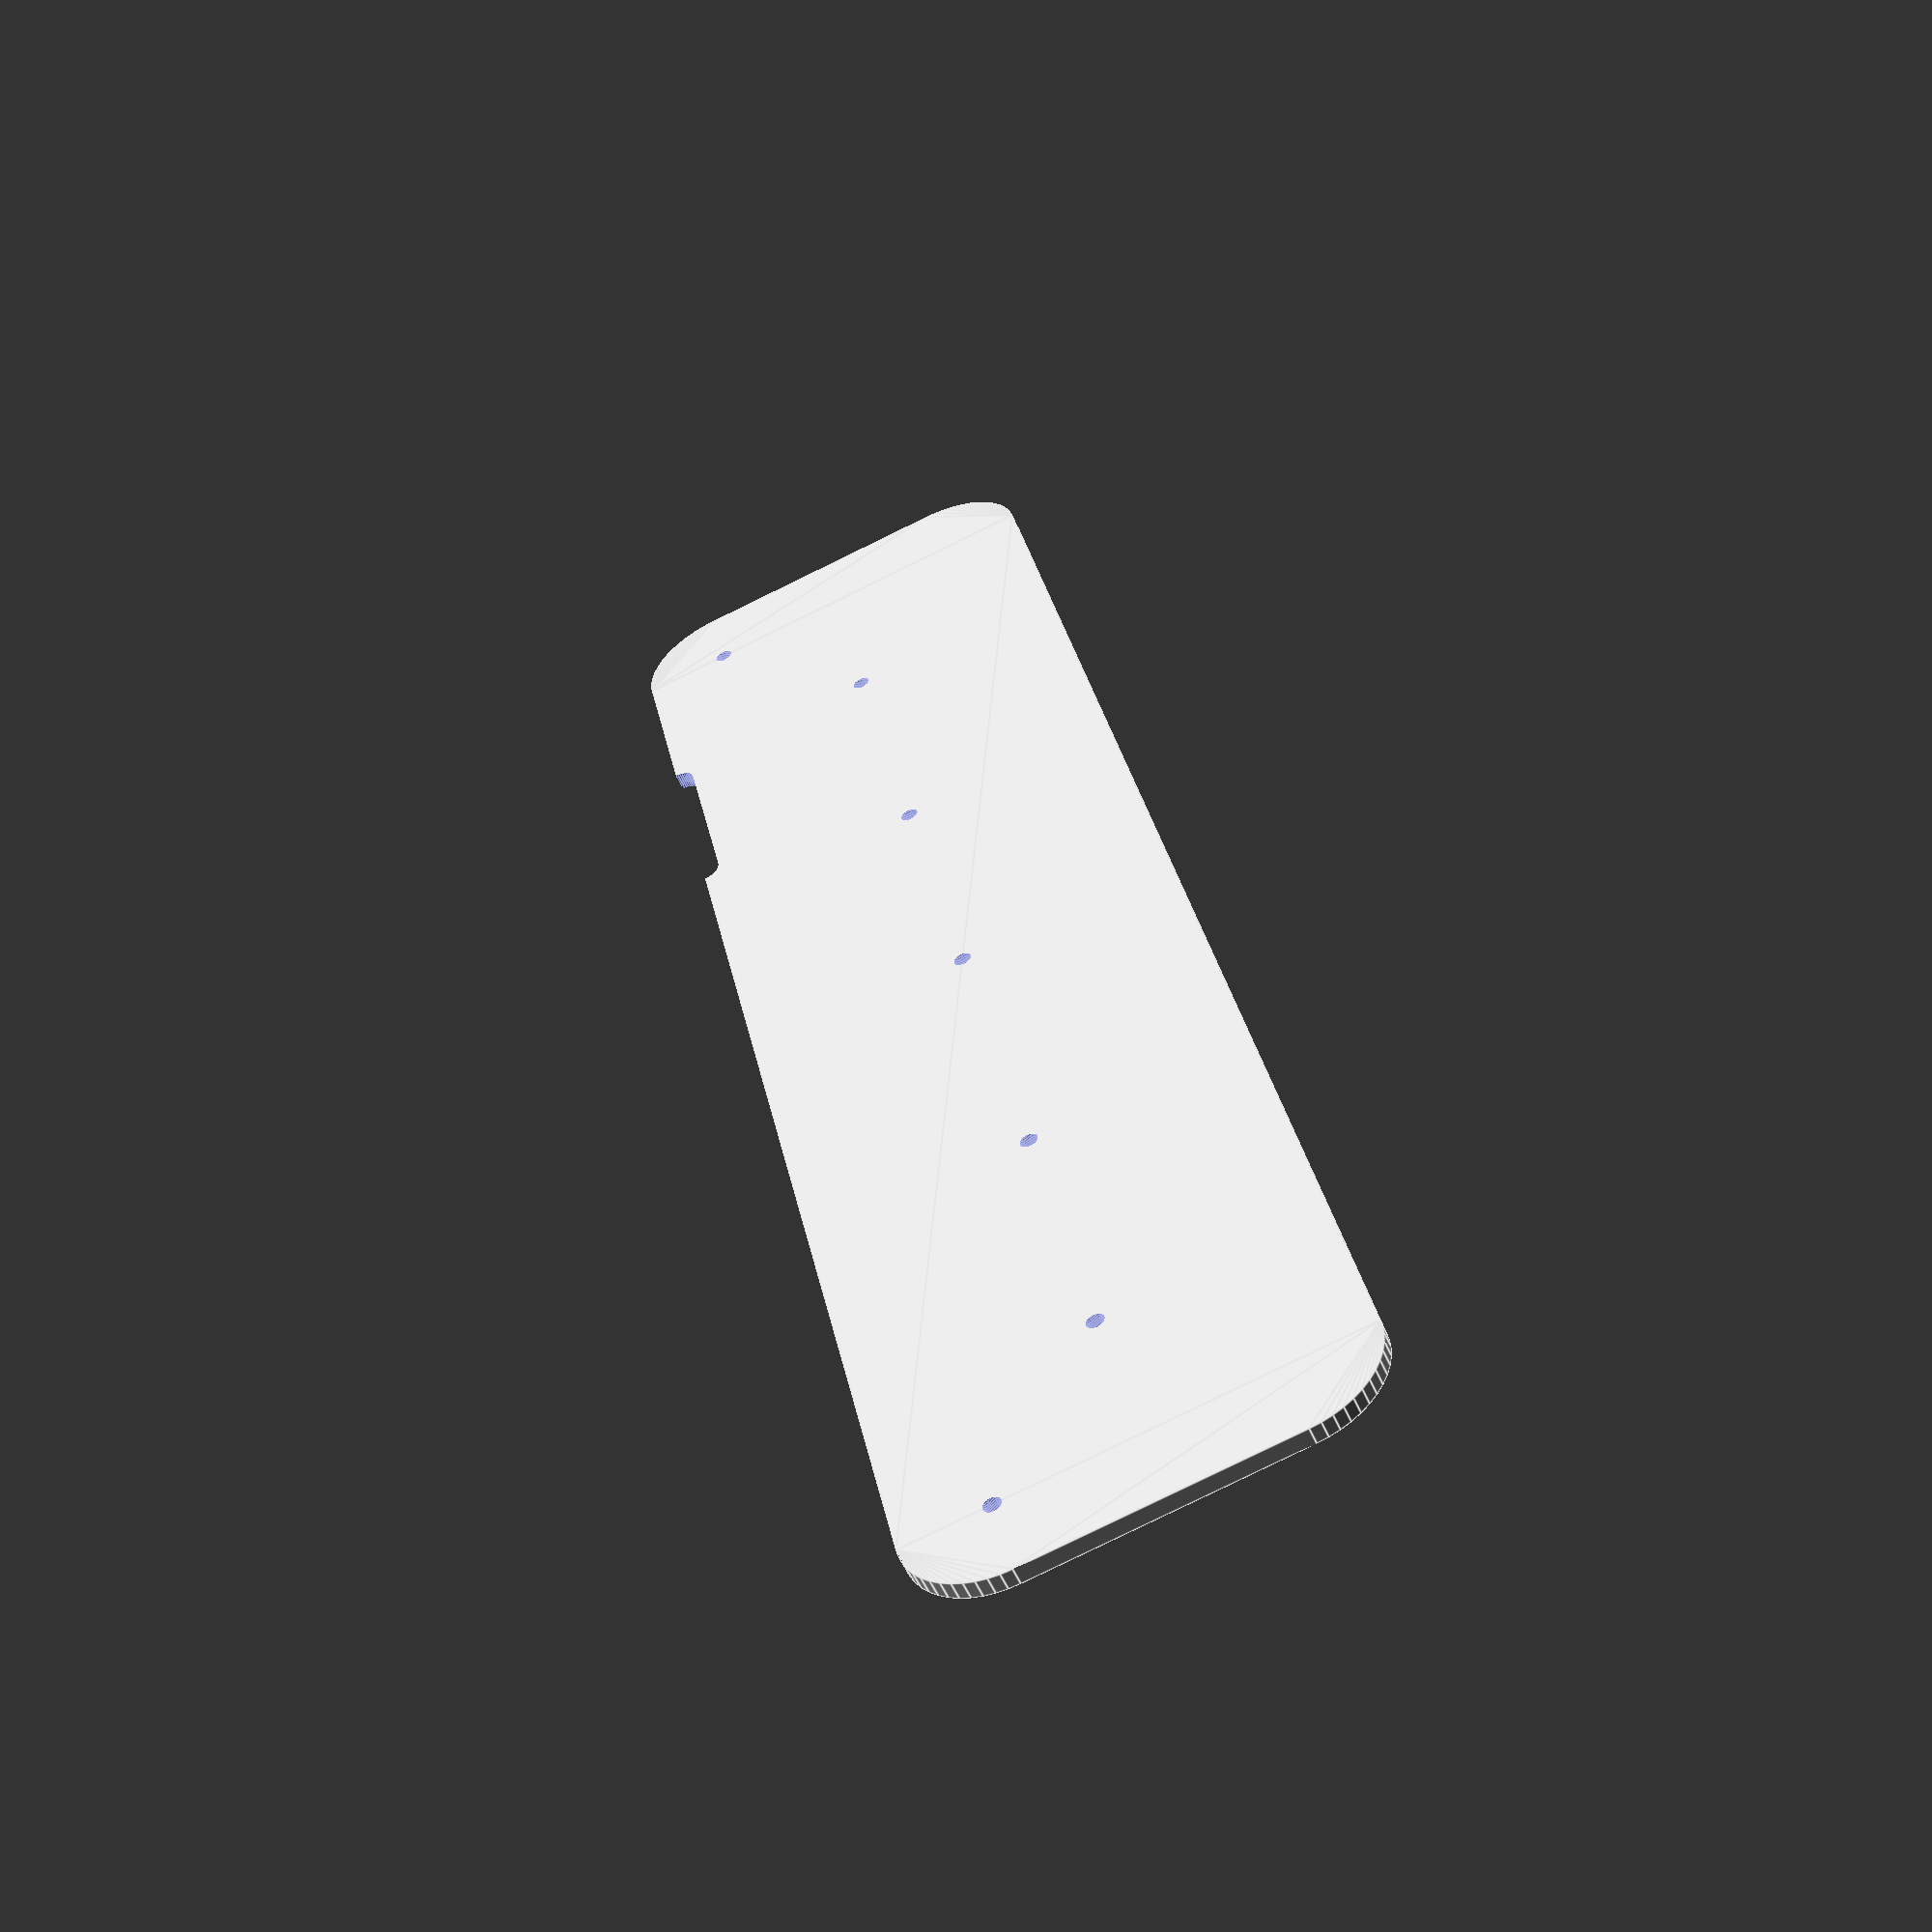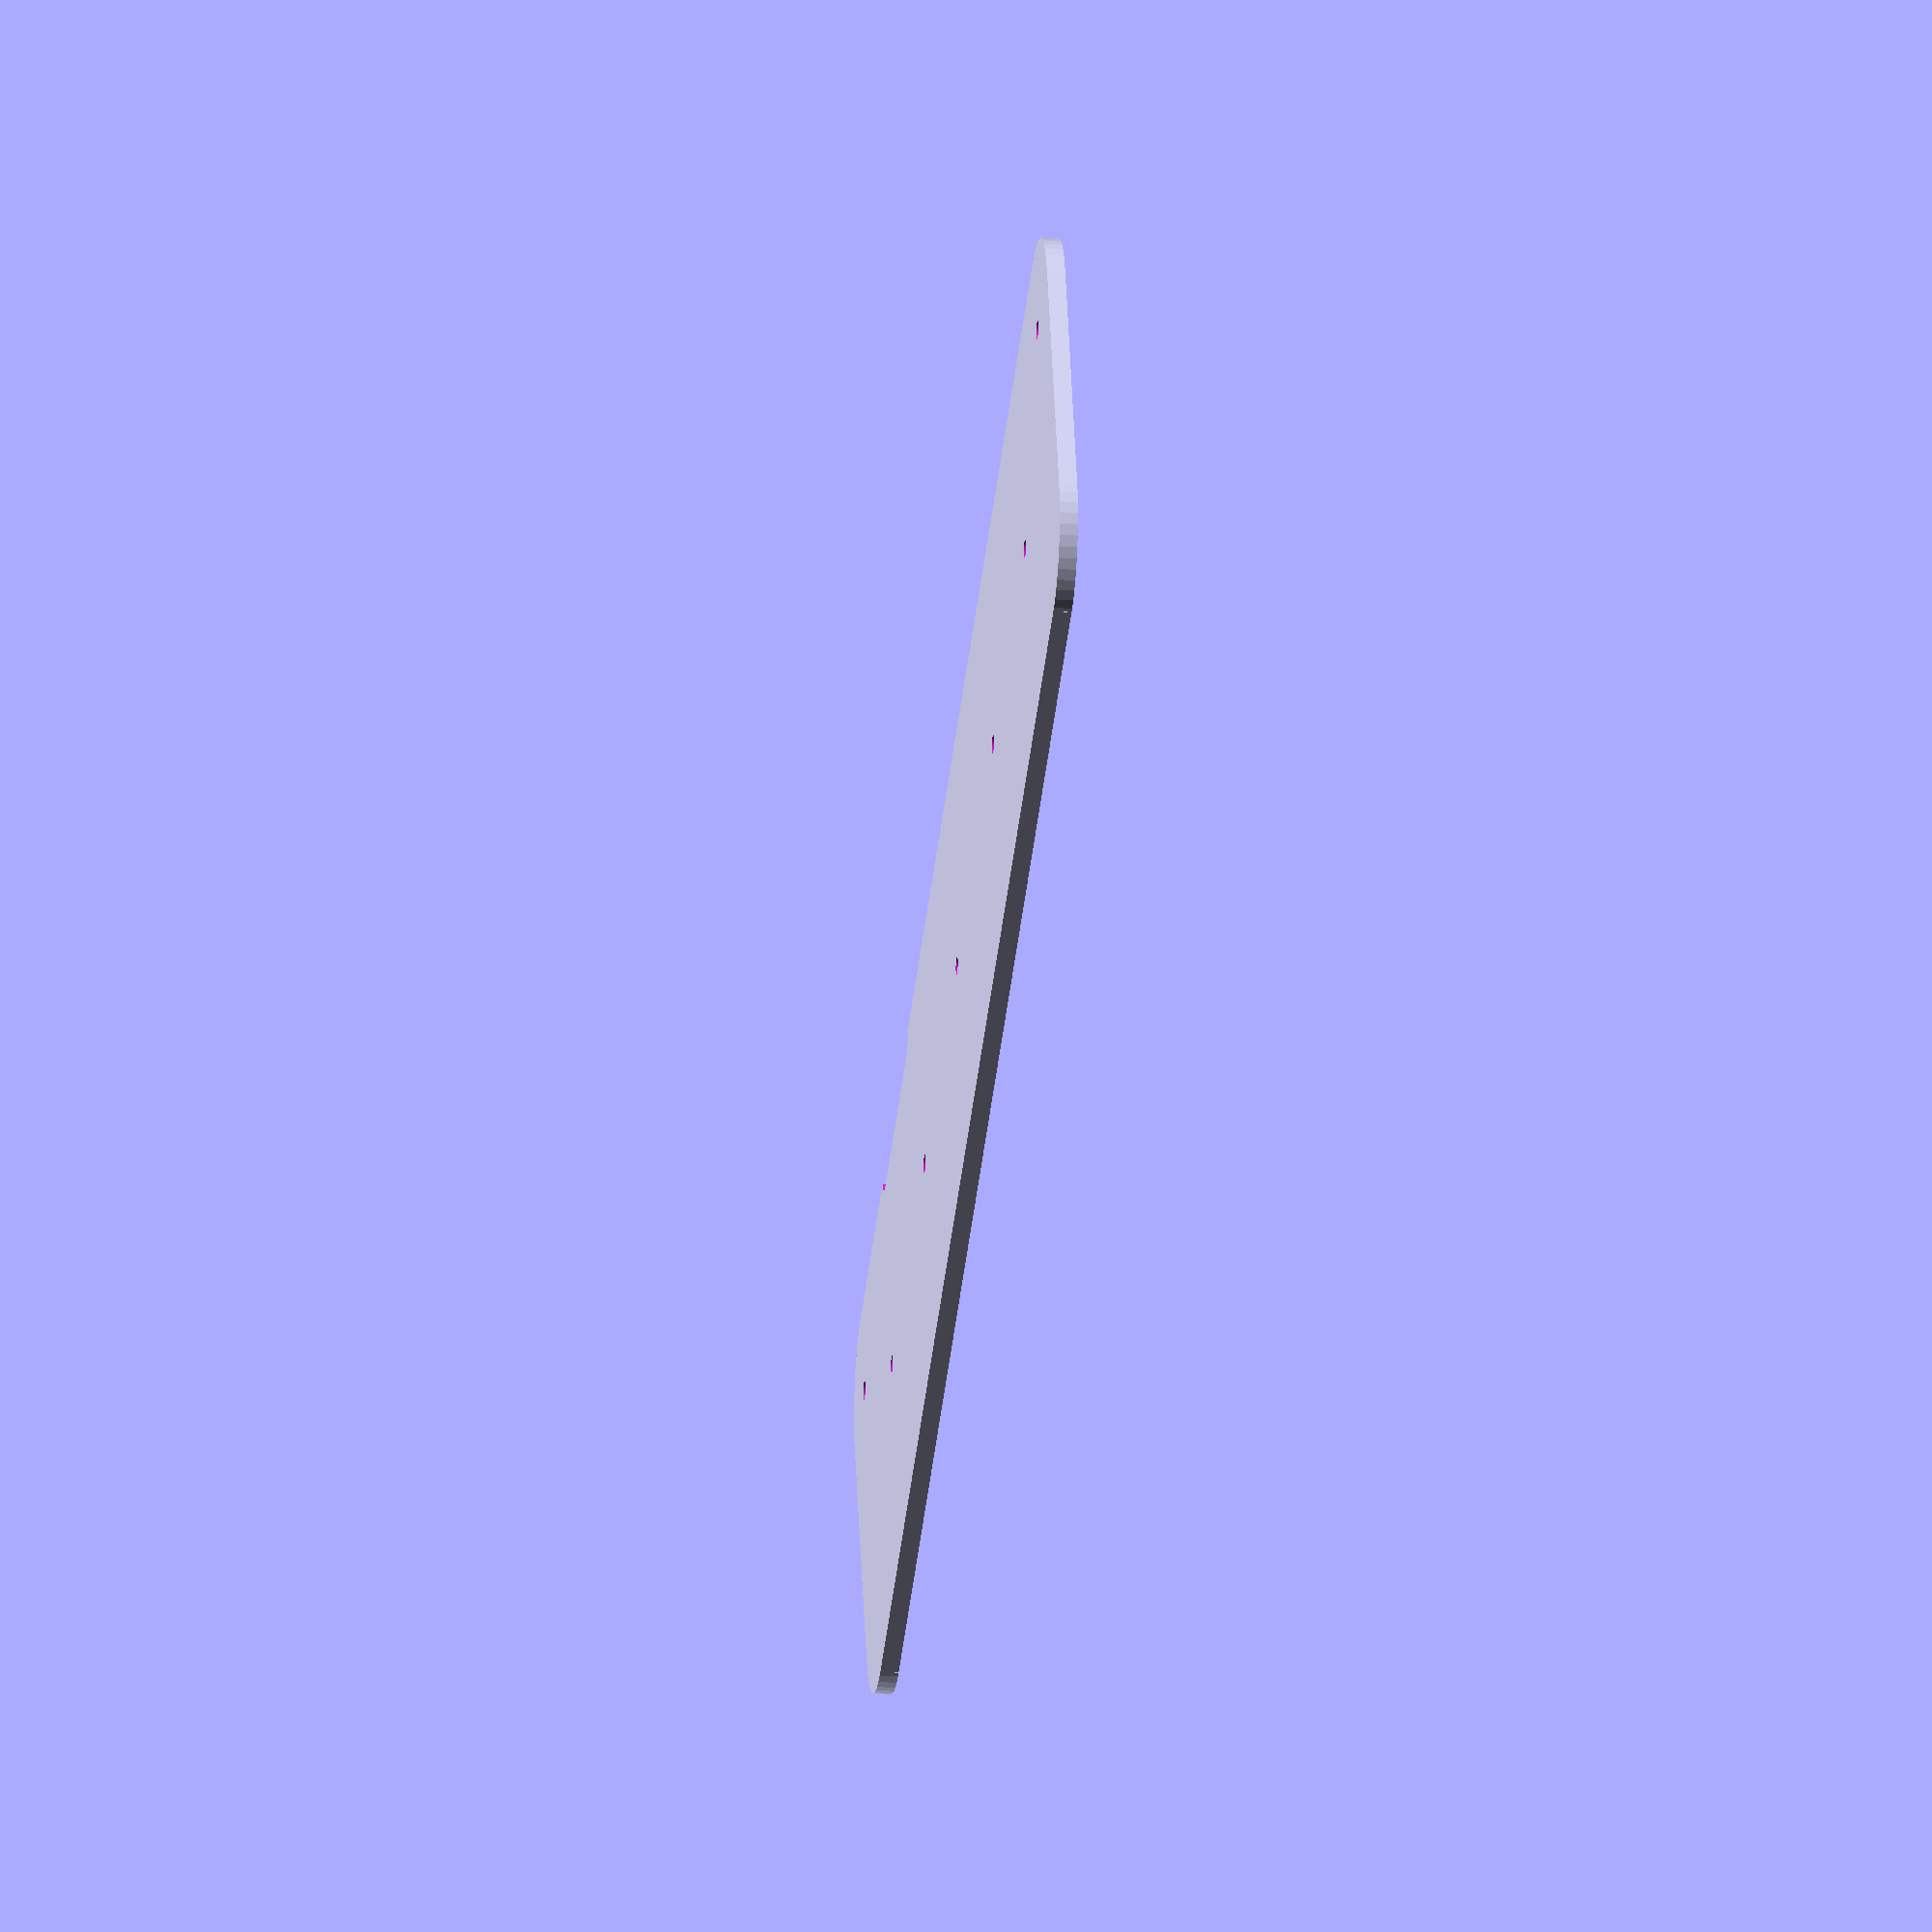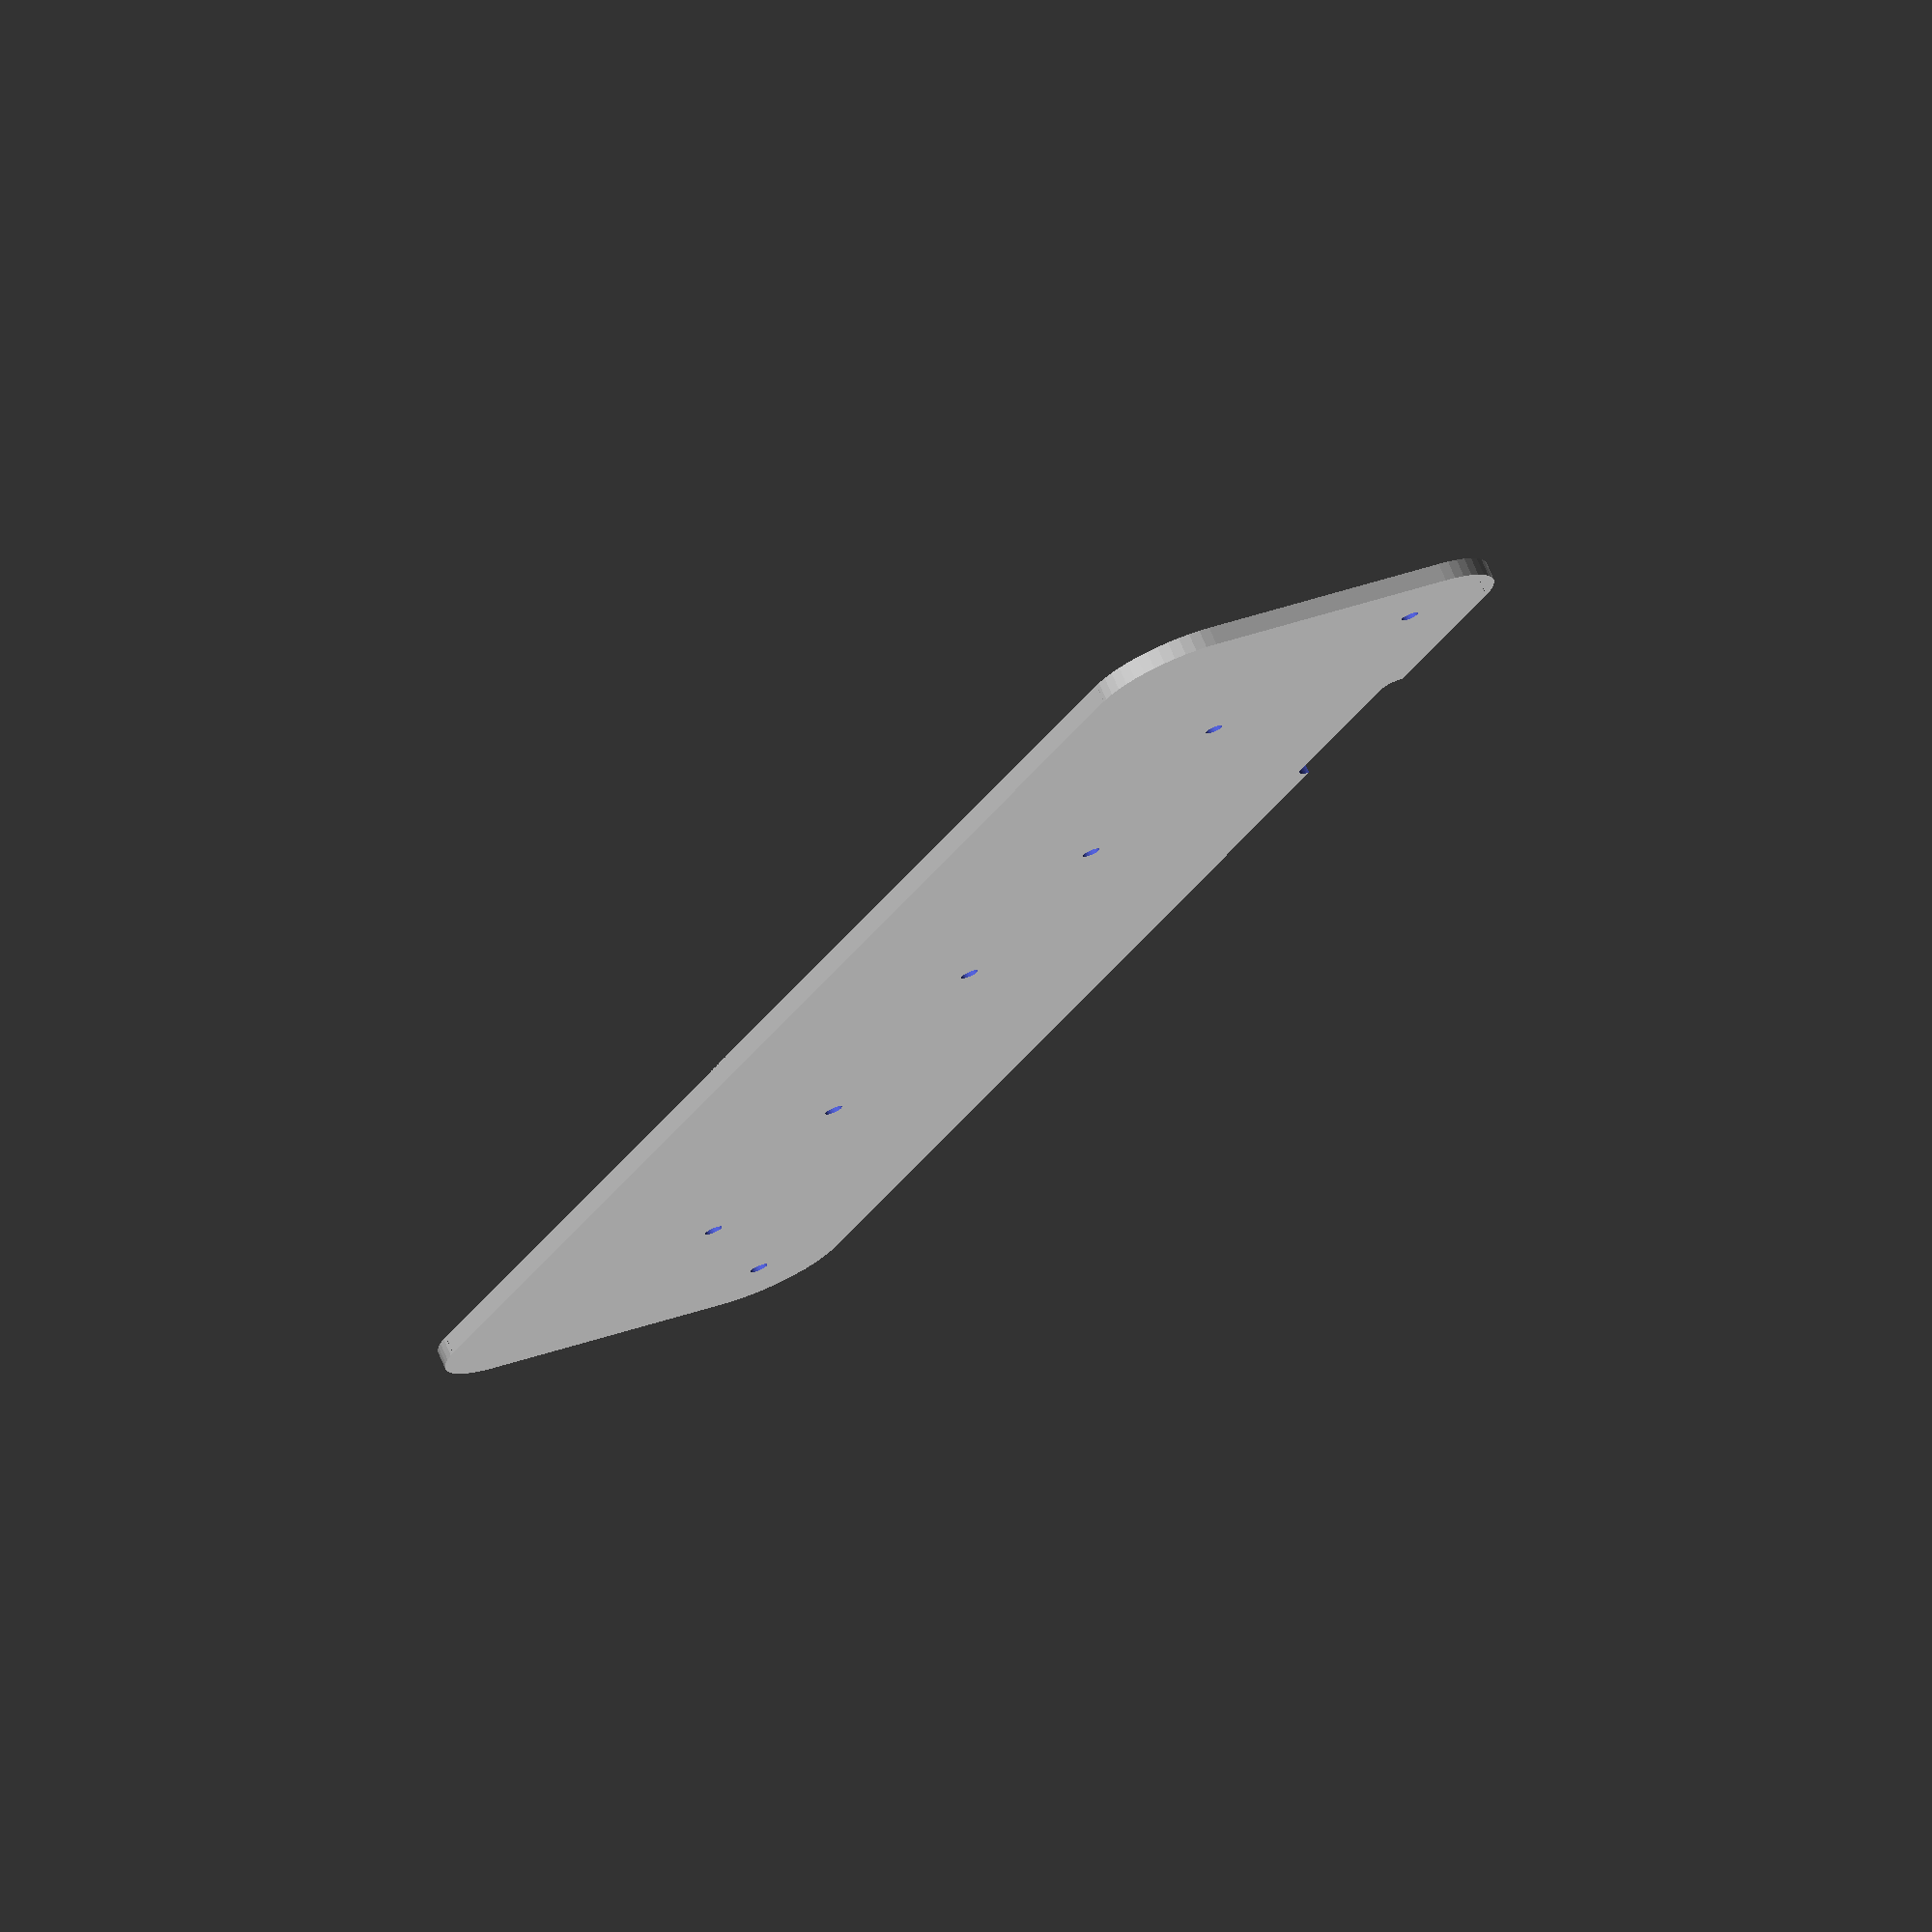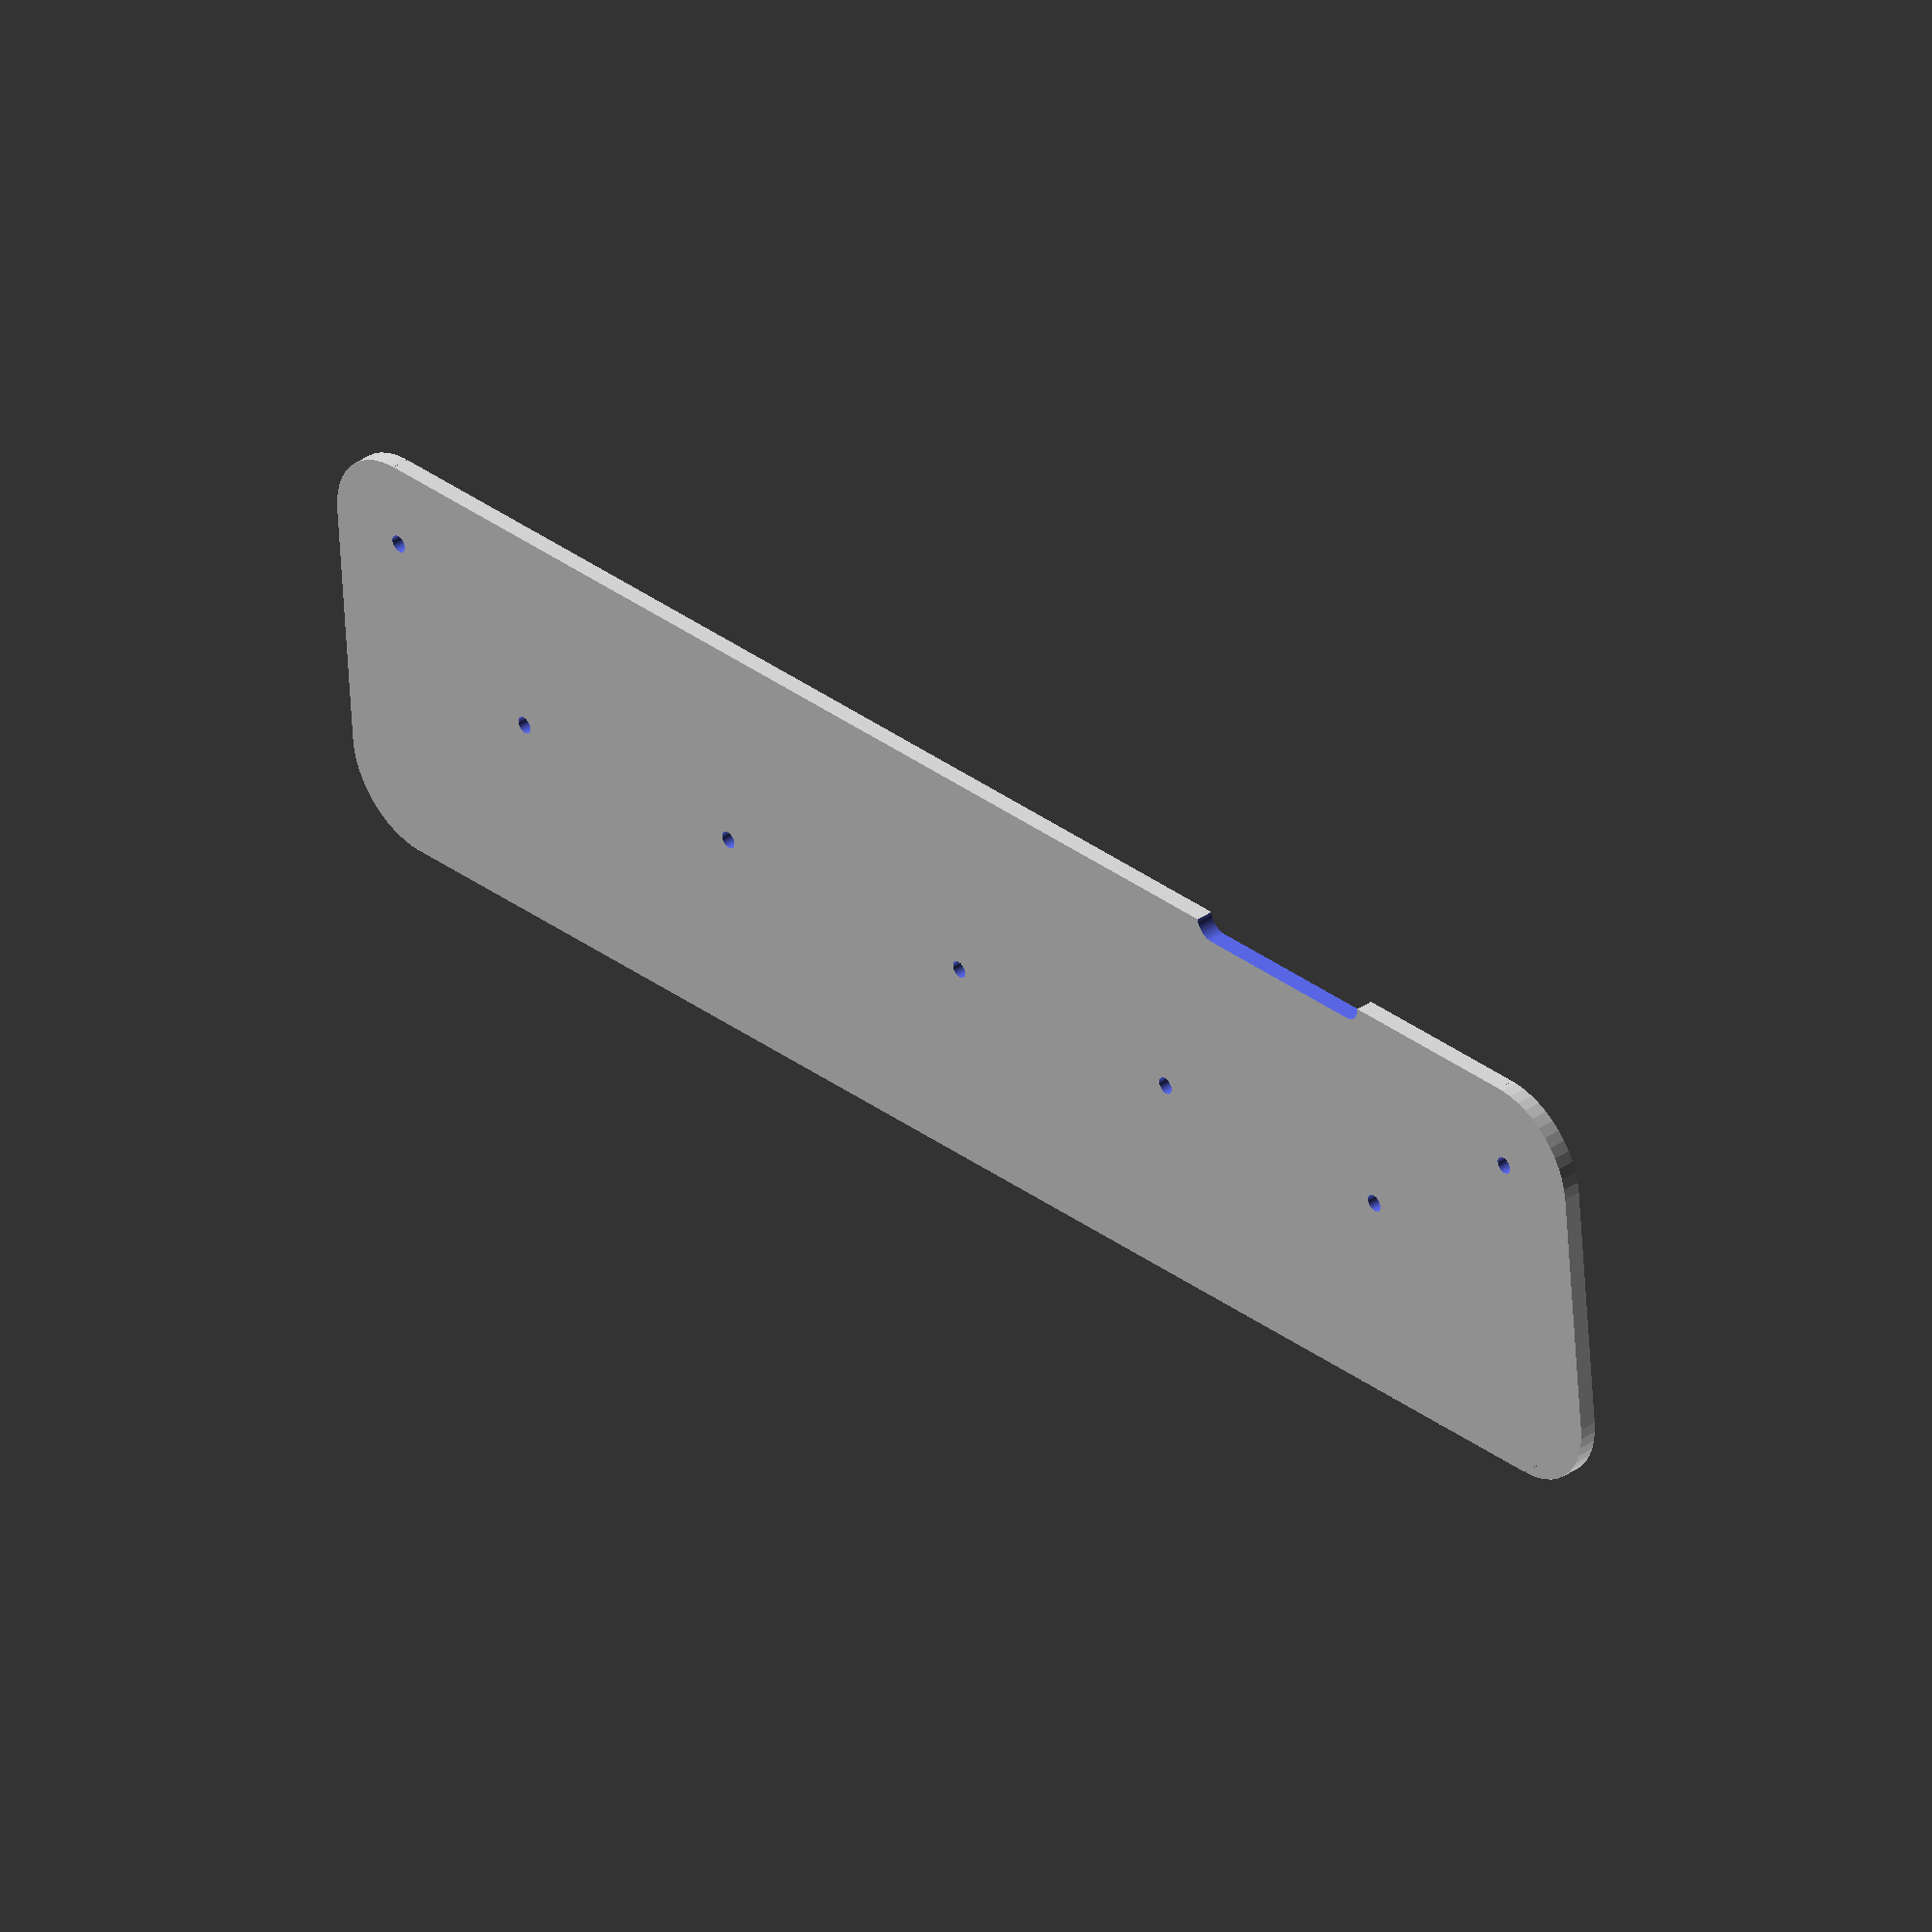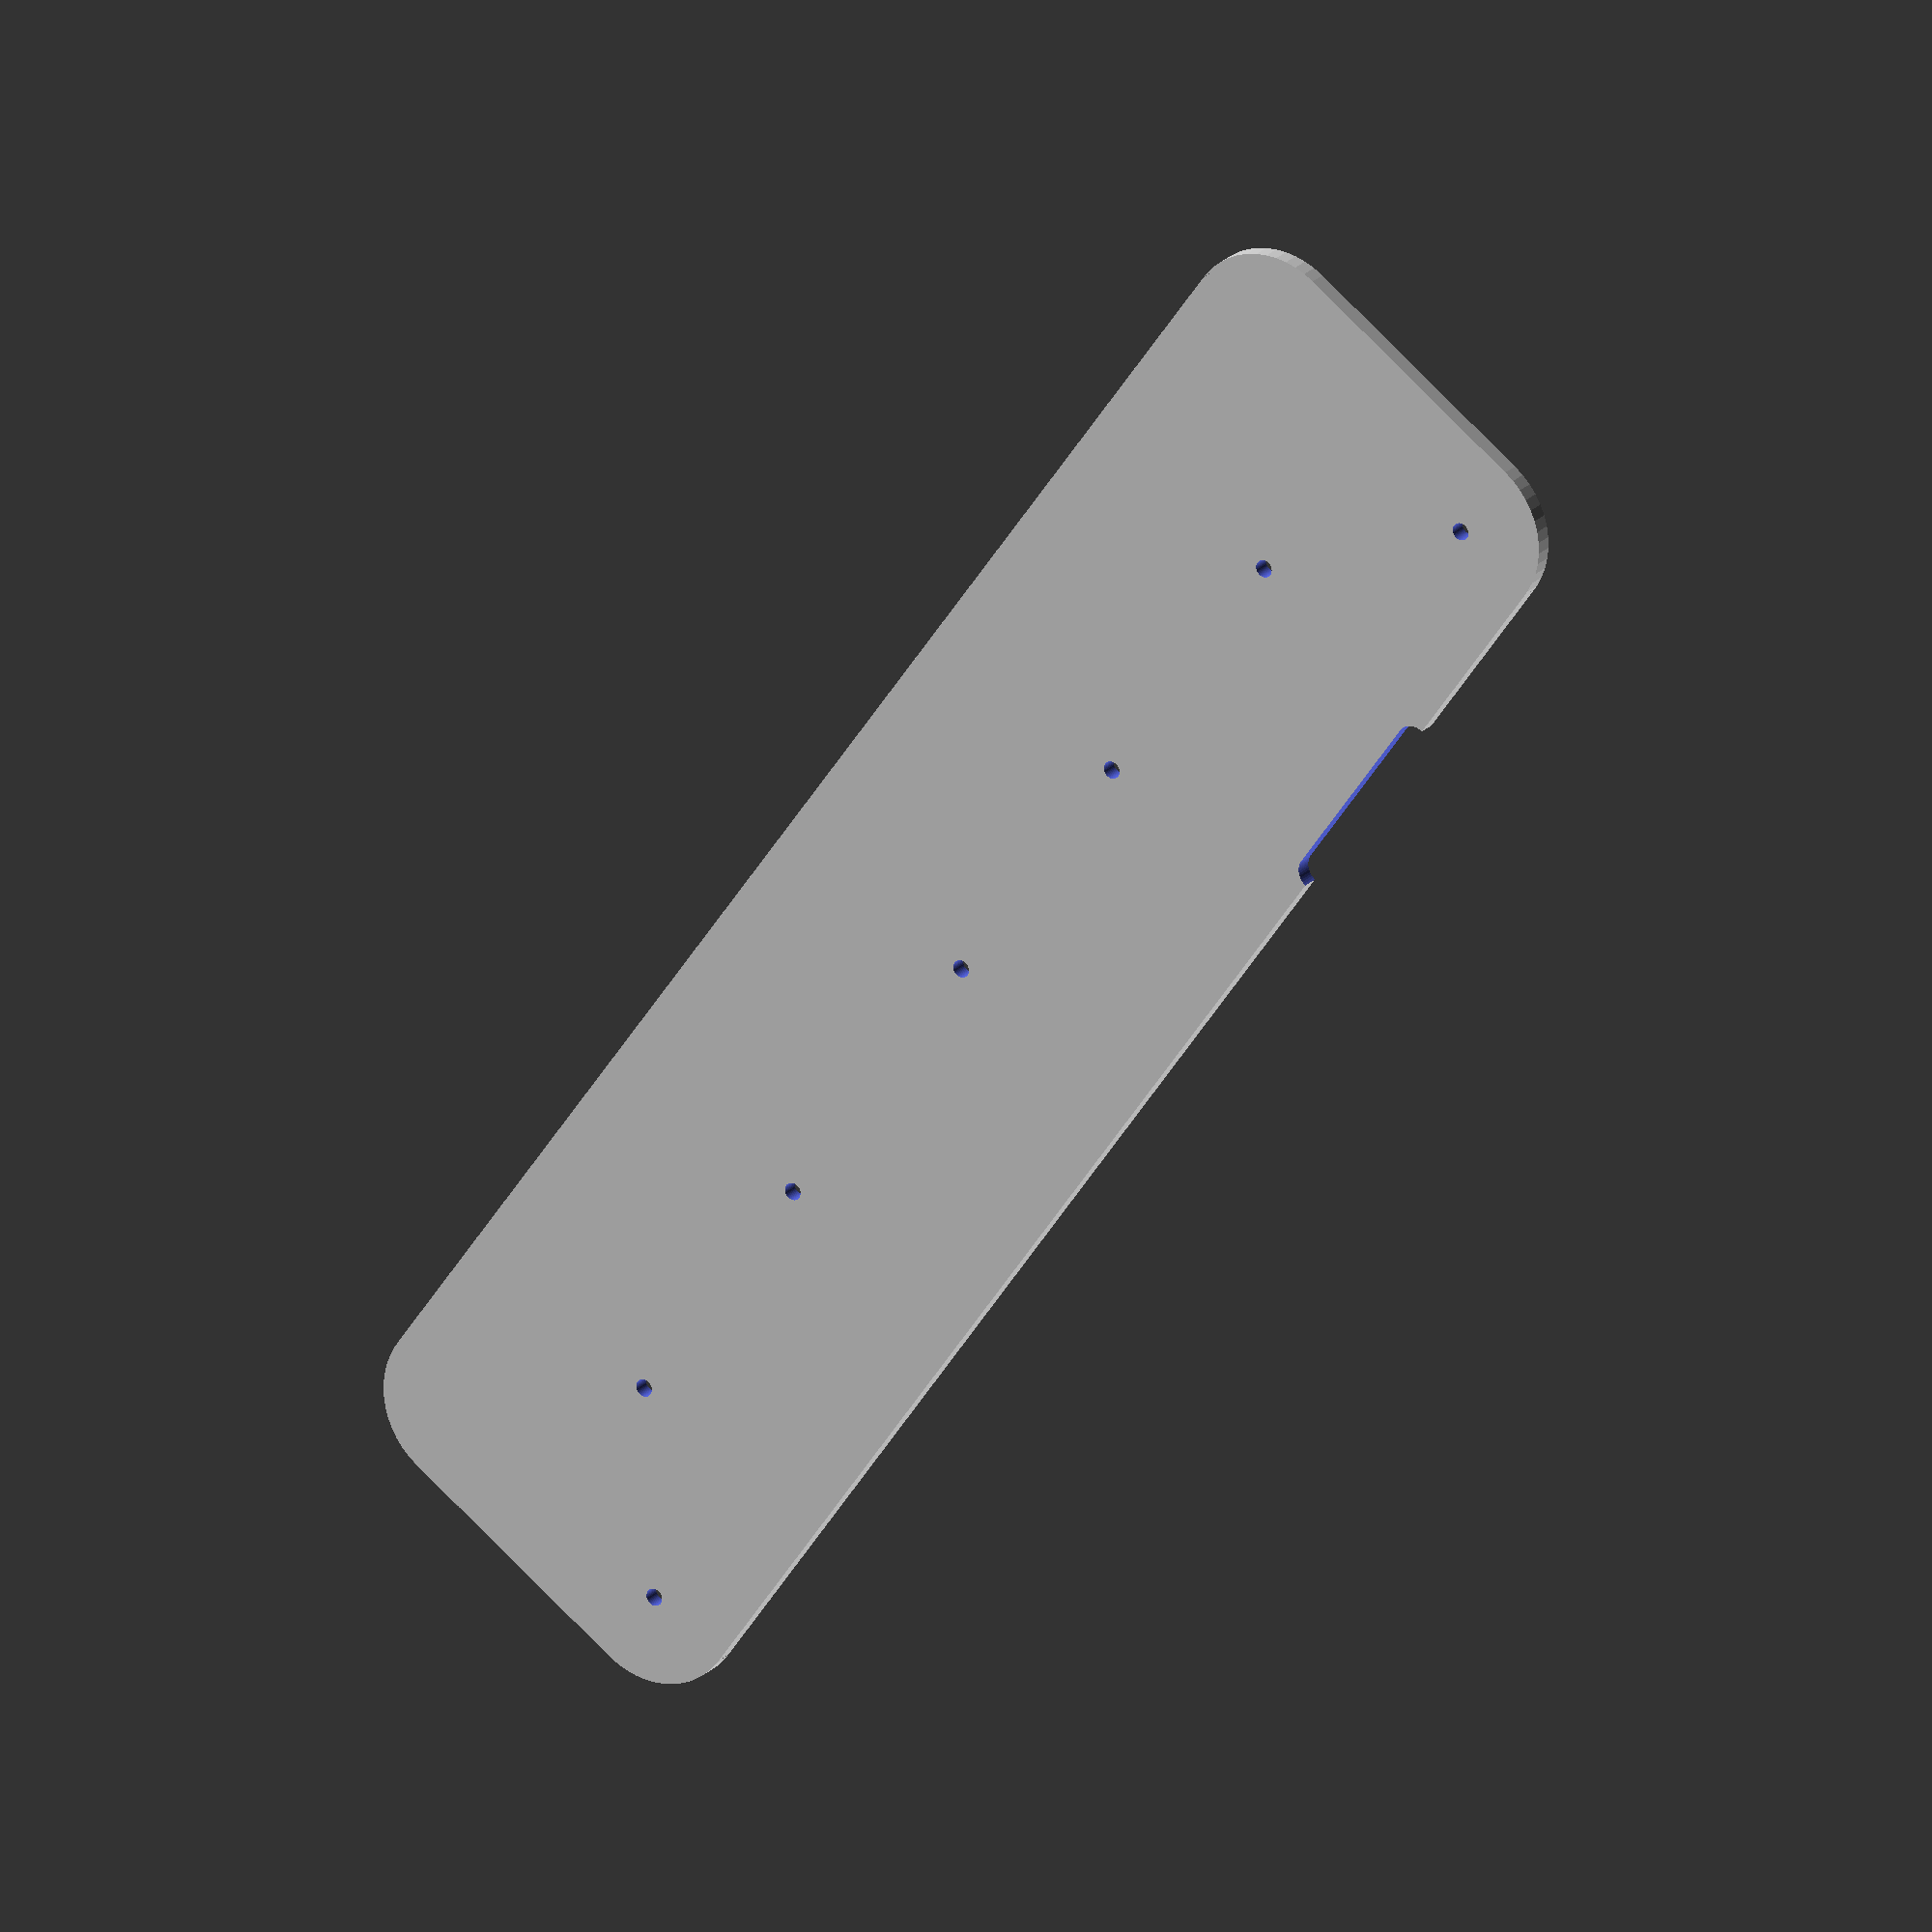
<openscad>
$fn=50;

height=25;
width=100;

drill=0.5;
flat=5;

difference() {    
    rounded_square([width,height],[5,5,5,5], true);    
    translate([0,0]) circle(drill);
    
    translate([1.2,0]) {
        translate([17.6,0]) circle(drill);
        translate([34.2,0]) circle(drill);
        translate([-18,0]) circle(drill);
        translate([-35,0]) circle(drill);
    }
    
    translate([-45,-7.5]) circle(drill);    
    translate([45,-7.5]) circle(drill);
    
    translate([-27,-13.5]) rounded_square([13,4],[0,0,1,1], true);   
    
}

//translate([0,6/2 - drill + flat]) square([width,6], true);

module rounded_square(dim, corners=[10,10,10,10], center=false){
  w=dim[0];
  h=dim[1];

  if (center){
    translate([-w/2, -h/2])
    rounded_square_(dim, corners=corners);
  }else{
    rounded_square_(dim, corners=corners);
  }
}

module rounded_square_(dim, corners, center=false){
  w=dim[0];
  h=dim[1];
  render(){
    difference(){
      square([w,h]);

      if (corners[0])
        square([corners[0], corners[0]]);

      if (corners[1])
        translate([w-corners[1],0])
        square([corners[1], corners[1]]);

      if (corners[2])
        translate([0,h-corners[2]])
        square([corners[2], corners[2]]);

      if (corners[3])
        translate([w-corners[3], h-corners[3]])
        square([corners[3], corners[3]]);
    }

    if (corners[0])
      translate([corners[0], corners[0]])
      intersection(){
        circle(r=corners[0]);
        translate([-corners[0], -corners[0]])
        square([corners[0], corners[0]]);
      }

    if (corners[1])
      translate([w-corners[1], corners[1]])
      intersection(){
        circle(r=corners[1]);
        translate([0, -corners[1]])
        square([corners[1], corners[1]]);
      }

    if (corners[2])
      translate([corners[2], h-corners[2]])
      intersection(){
        circle(r=corners[2]);
        translate([-corners[2], 0])
        square([corners[2], corners[2]]);
      }

    if (corners[3])
      translate([w-corners[3], h-corners[3]])
      intersection(){
        circle(r=corners[3]);
        square([corners[3], corners[3]]);
      }
  }
}
</openscad>
<views>
elev=55.3 azim=78.6 roll=23.5 proj=p view=edges
elev=197.5 azim=22.5 roll=276.5 proj=o view=solid
elev=104.9 azim=244.7 roll=23.0 proj=o view=solid
elev=143.1 azim=355.1 roll=132.1 proj=o view=wireframe
elev=337.6 azim=55.1 roll=211.6 proj=o view=solid
</views>
